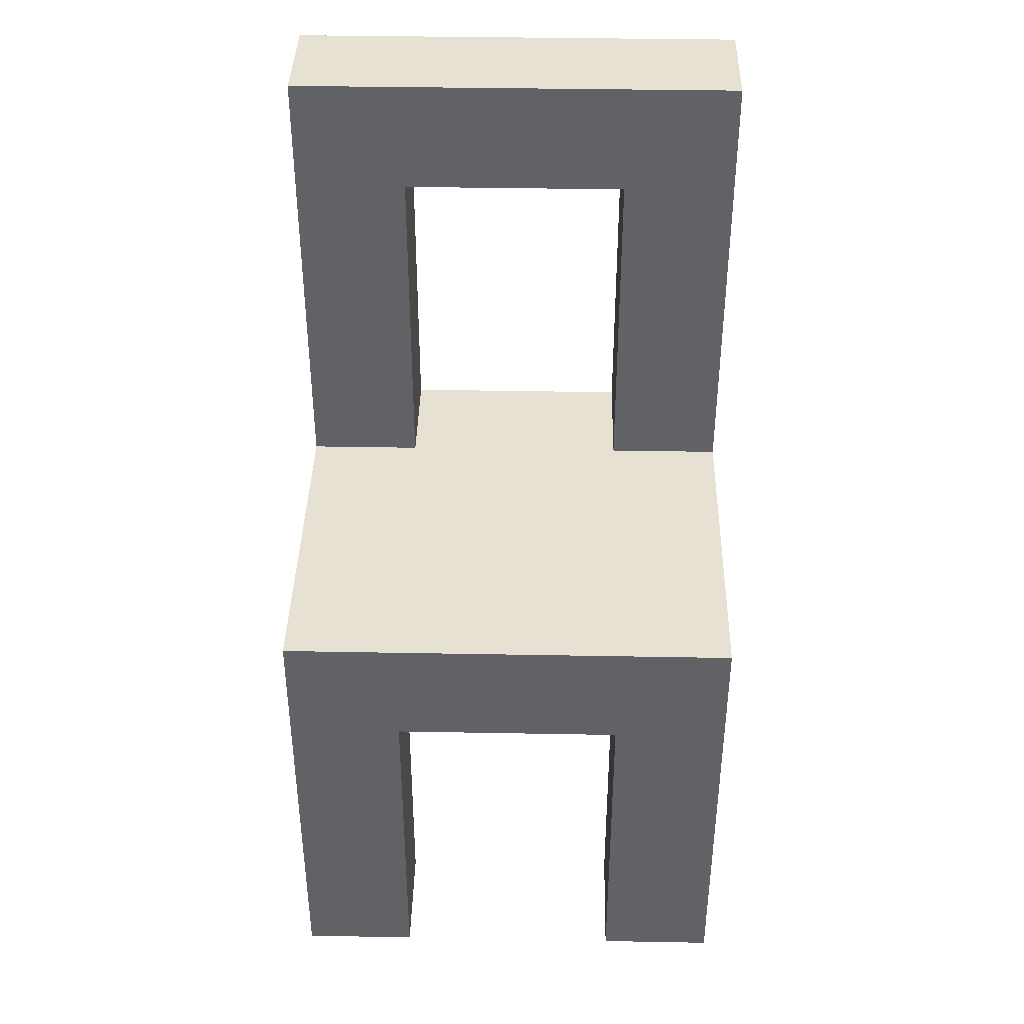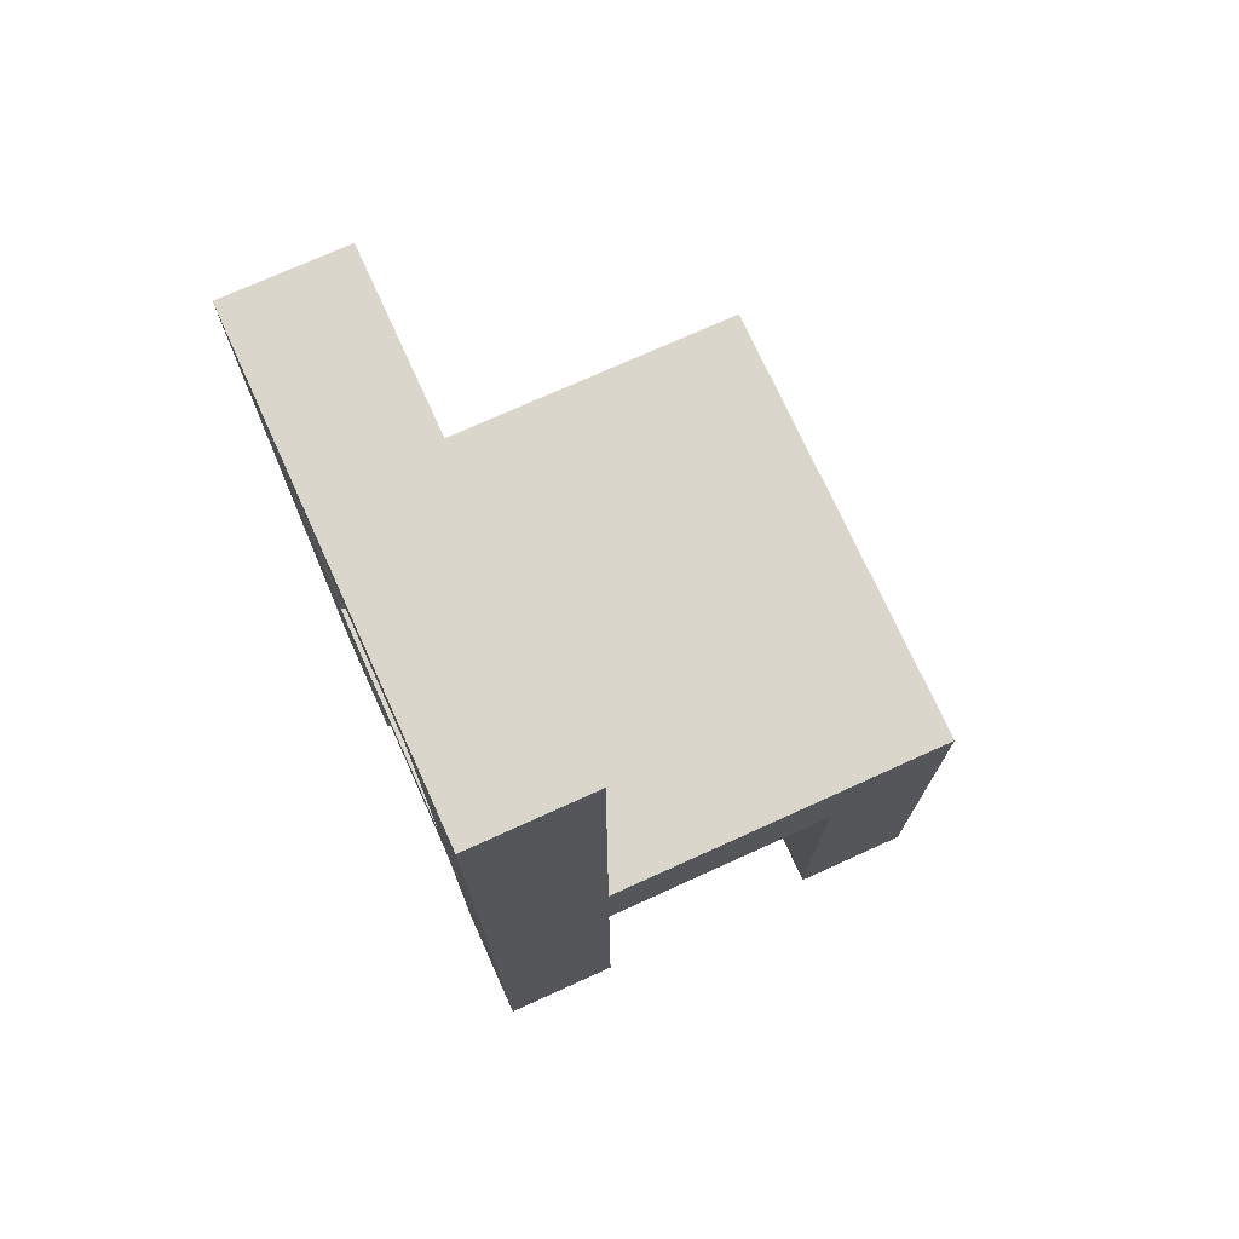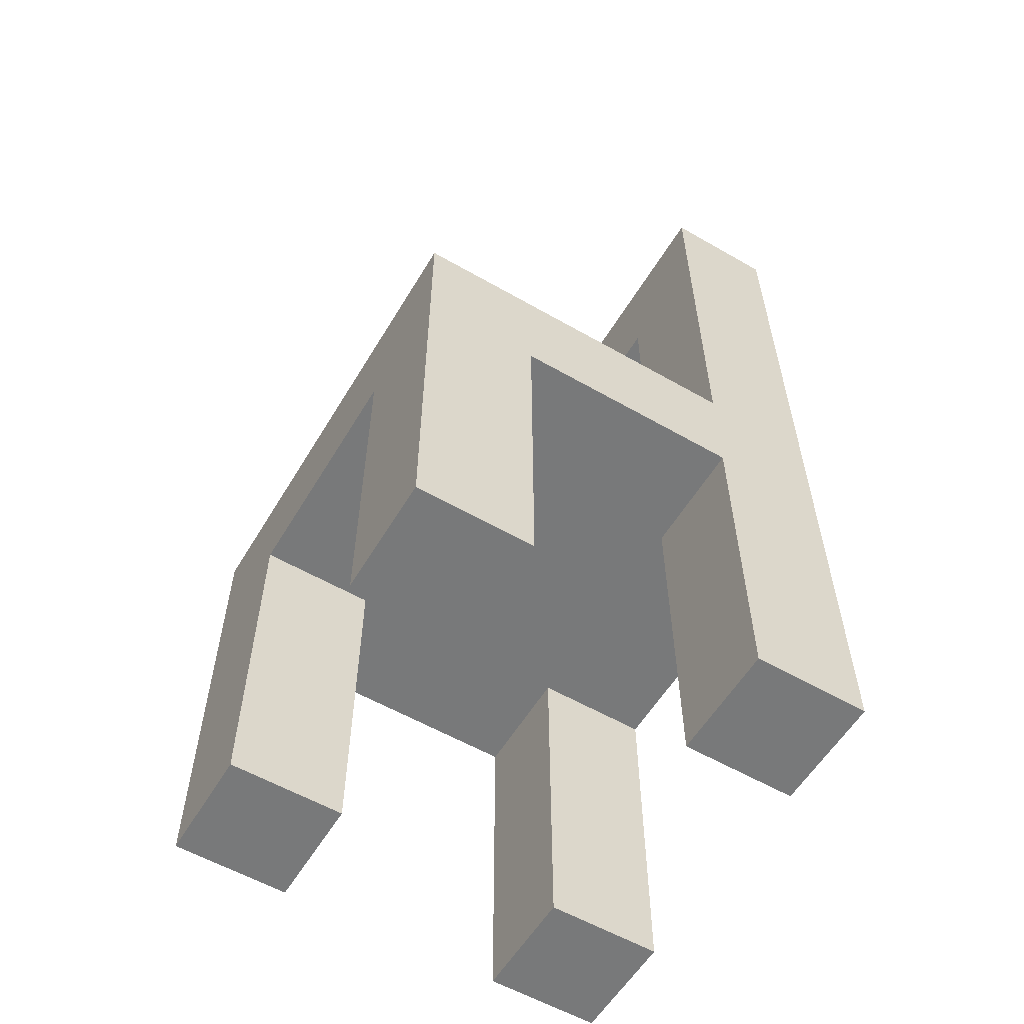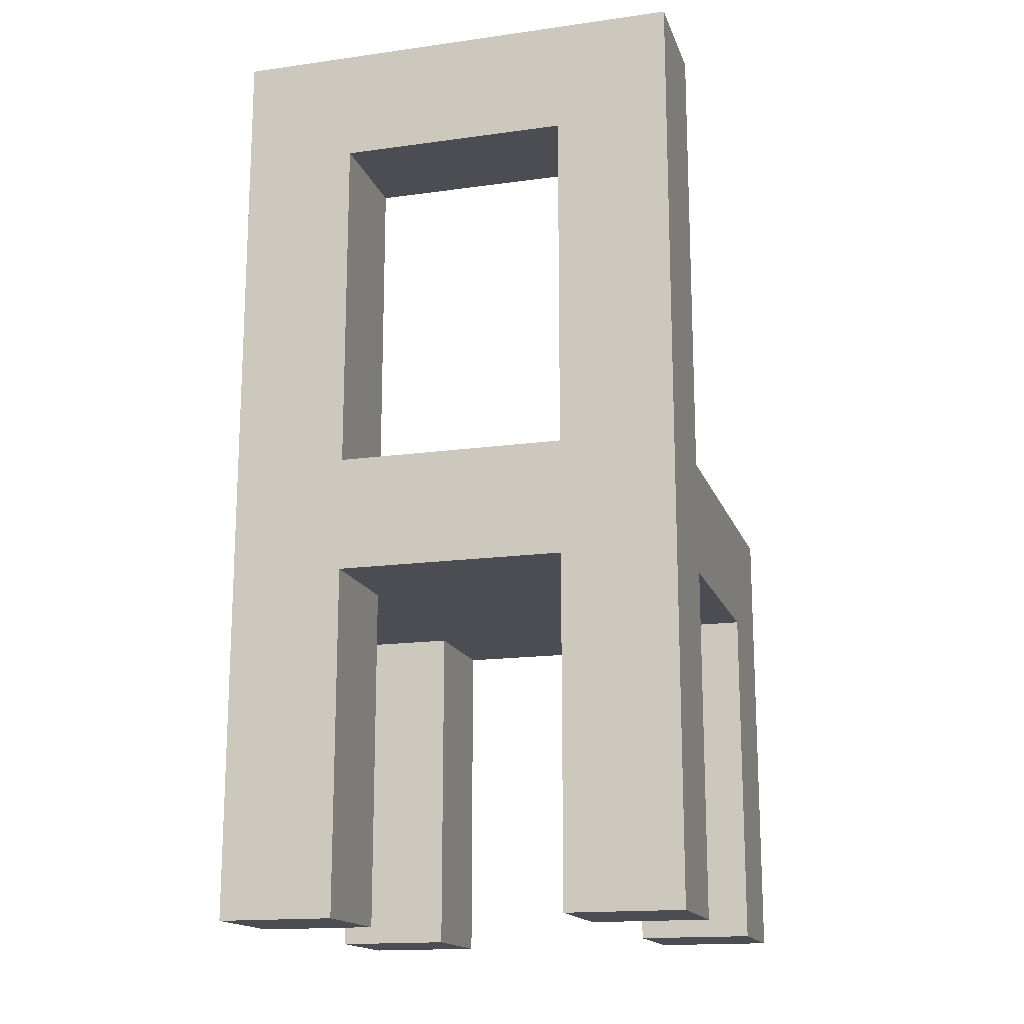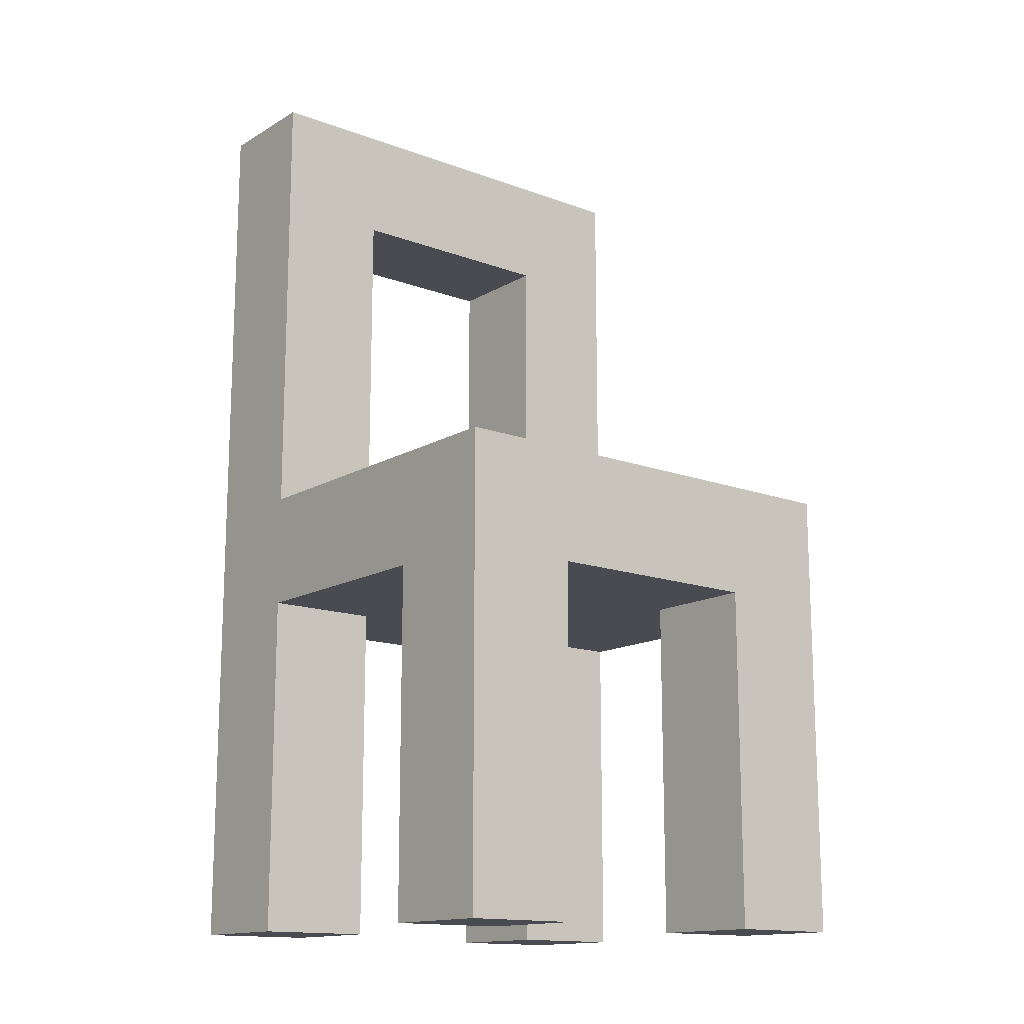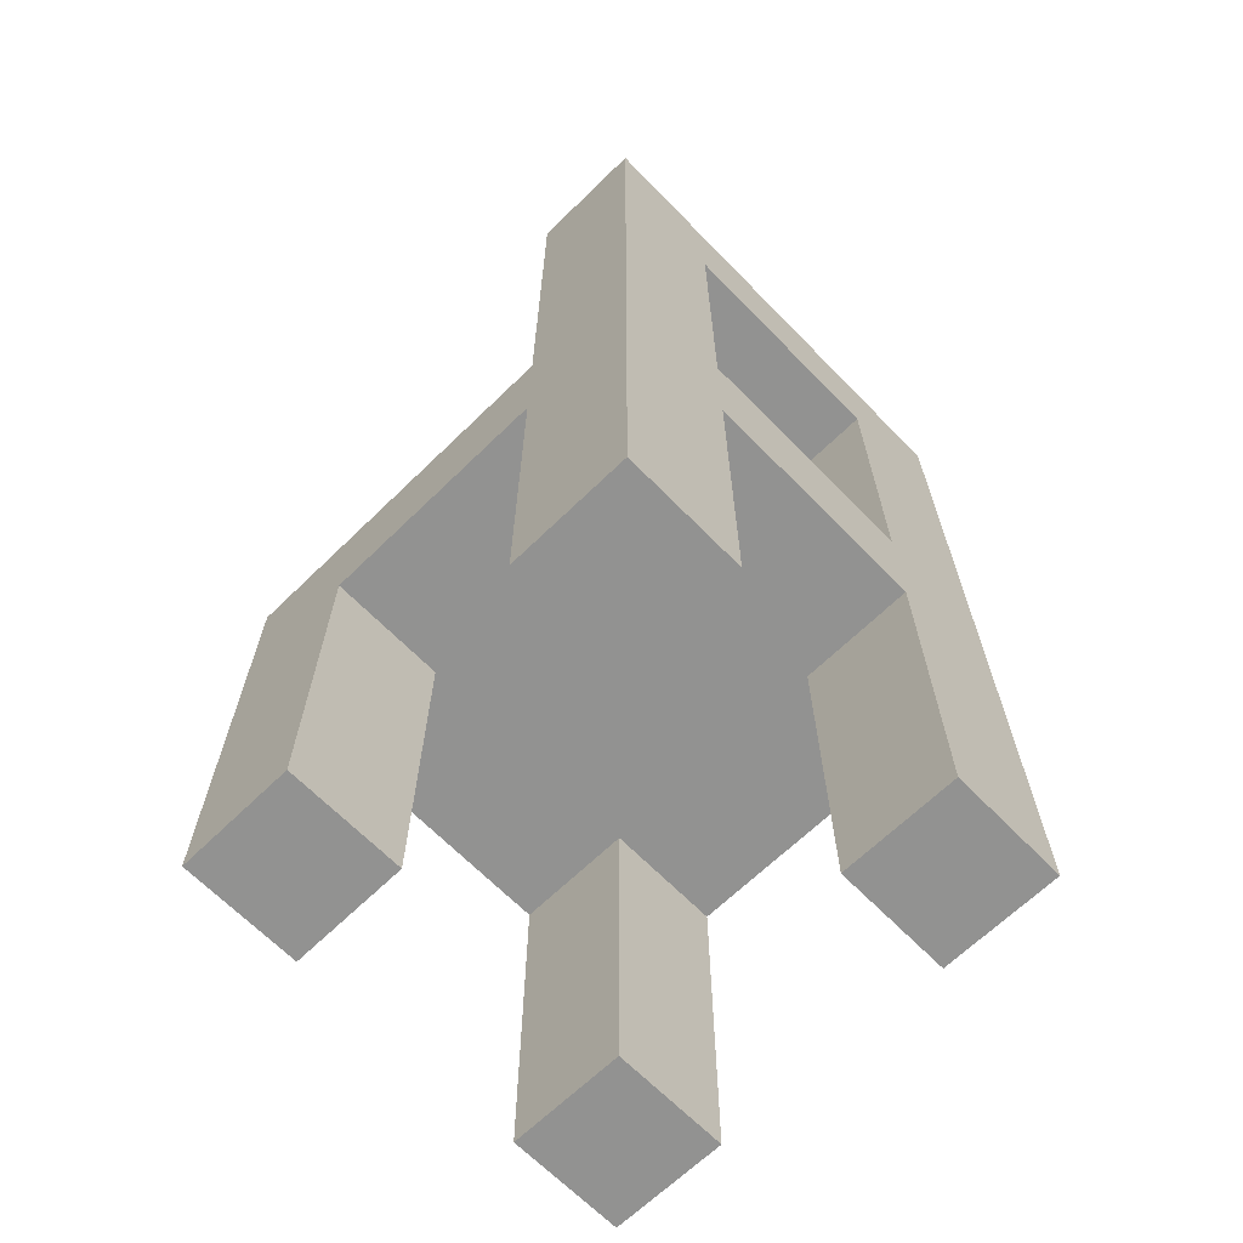
<metadata>
{"format":"obj","ext":"obj","renderer":"f3d","projection":"perspective","resolution":1024,"background":"white","views":[{"elev":39.4,"azim":-88.7,"up":"+Y"},{"elev":73.8,"azim":155.6,"up":"+Y"},{"elev":-57.7,"azim":-30.8,"up":"+Y"},{"elev":-16.3,"azim":105.9,"up":"+Y"},{"elev":-14.6,"azim":-128.8,"up":"+Y"},{"elev":-66.3,"azim":44.3,"up":"+Y"}]}
</metadata>
<code>
g cadeira
v -1 0 2
v -1 0 1
v -1 0 -1
v -1 0 -2
v -1 3 1
v -1 3 -1
v -1 4 2
v -1 4 -2
v 2 0 2
v 2 0 1
v 2 0 -1
v 2 0 -2
v 2 3 2
v 2 3 1
v 2 3 -1
v 2 3 -2
v 2 4 2
v 2 4 1
v 2 4 -1
v 2 4 -2
v 2 7 1
v 2 7 -1
v 2 8 2
v 2 8 -2
v 0 0 2
v 0 0 1
v 0 0 -1
v 0 0 -2
v 0 3 2
v 0 3 1
v 0 3 -1
v 0 3 -2
v 3 0 2
v 3 0 1
v 3 0 -1
v 3 0 -2
v 3 3 1
v 3 3 -1
v 3 4 1
v 3 4 -1
v 3 7 1
v 3 7 -1
v 3 8 2
v 3 8 -2
v -1 0 2
v -1 4 2
v 0 0 2
v 0 3 2
v 2 0 2
v 2 3 2
v 2 4 2
v 2 8 2
v 3 0 2
v 3 8 2
v -1 0 -1
v -1 3 -1
v 0 0 -1
v 0 3 -1
v 2 0 -1
v 2 3 -1
v 2 4 -1
v 2 7 -1
v 3 0 -1
v 3 3 -1
v 3 4 -1
v 3 7 -1
v -1 0 1
v -1 3 1
v 0 0 1
v 0 3 1
v 2 0 1
v 2 3 1
v 2 4 1
v 2 7 1
v 3 0 1
v 3 3 1
v 3 4 1
v 3 7 1
v -1 0 -2
v -1 4 -2
v 0 0 -2
v 0 3 -2
v 2 0 -2
v 2 3 -2
v 2 4 -2
v 2 8 -2
v 3 0 -2
v 3 8 -2
v -1 0 2
v 0 0 2
v 2 0 2
v 3 0 2
v -1 0 1
v 0 0 1
v 2 0 1
v 3 0 1
v -1 0 -1
v 0 0 -1
v 2 0 -1
v 3 0 -1
v -1 0 -2
v 0 0 -2
v 2 0 -2
v 3 0 -2
v 0 3 2
v 2 3 2
v -1 3 1
v 0 3 1
v 2 3 1
v 3 3 1
v -1 3 -1
v 0 3 -1
v 2 3 -1
v 3 3 -1
v 0 3 -2
v 2 3 -2
v 2 7 1
v 3 7 1
v 2 7 -1
v 3 7 -1
v -1 4 2
v 2 4 2
v 2 4 1
v 3 4 1
v 2 4 -1
v 3 4 -1
v -1 4 -2
v 2 4 -2
v 2 8 2
v 3 8 2
v 2 8 -2
v 3 8 -2
f 5 2 1
f 6 4 3
f 7 5 1
f 7 6 5
f 8 4 6
f 8 6 7
f 13 10 9
f 14 10 13
f 15 12 11
f 16 12 15
f 21 18 17
f 22 20 19
f 23 21 17
f 23 22 21
f 24 20 22
f 24 22 23
f 25 26 29
f 29 26 30
f 27 28 31
f 31 28 32
f 33 34 37
f 35 36 38
f 33 37 39
f 37 38 39
f 38 36 40
f 39 38 40
f 33 39 41
f 40 36 42
f 33 41 43
f 41 42 43
f 42 36 44
f 43 42 44
f 47 46 45
f 48 46 47
f 50 46 48
f 51 46 50
f 53 50 49
f 53 52 51
f 53 51 50
f 54 52 53
f 57 56 55
f 58 56 57
f 63 60 59
f 64 60 63
f 65 62 61
f 66 62 65
f 67 68 69
f 69 68 70
f 71 72 75
f 75 72 76
f 73 74 77
f 77 74 78
f 79 80 81
f 81 80 82
f 82 80 84
f 84 80 85
f 83 84 87
f 85 86 87
f 84 85 87
f 87 86 88
f 93 90 89
f 94 90 93
f 95 92 91
f 96 92 95
f 101 98 97
f 102 98 101
f 103 100 99
f 104 100 103
f 108 106 105
f 109 106 108
f 111 108 107
f 111 110 109
f 111 109 108
f 112 110 111
f 113 110 112
f 114 110 113
f 115 113 112
f 116 113 115
f 119 118 117
f 120 118 119
f 121 122 123
f 121 123 125
f 123 124 125
f 125 124 126
f 121 125 127
f 127 125 128
f 129 130 131
f 131 130 132

</code>
